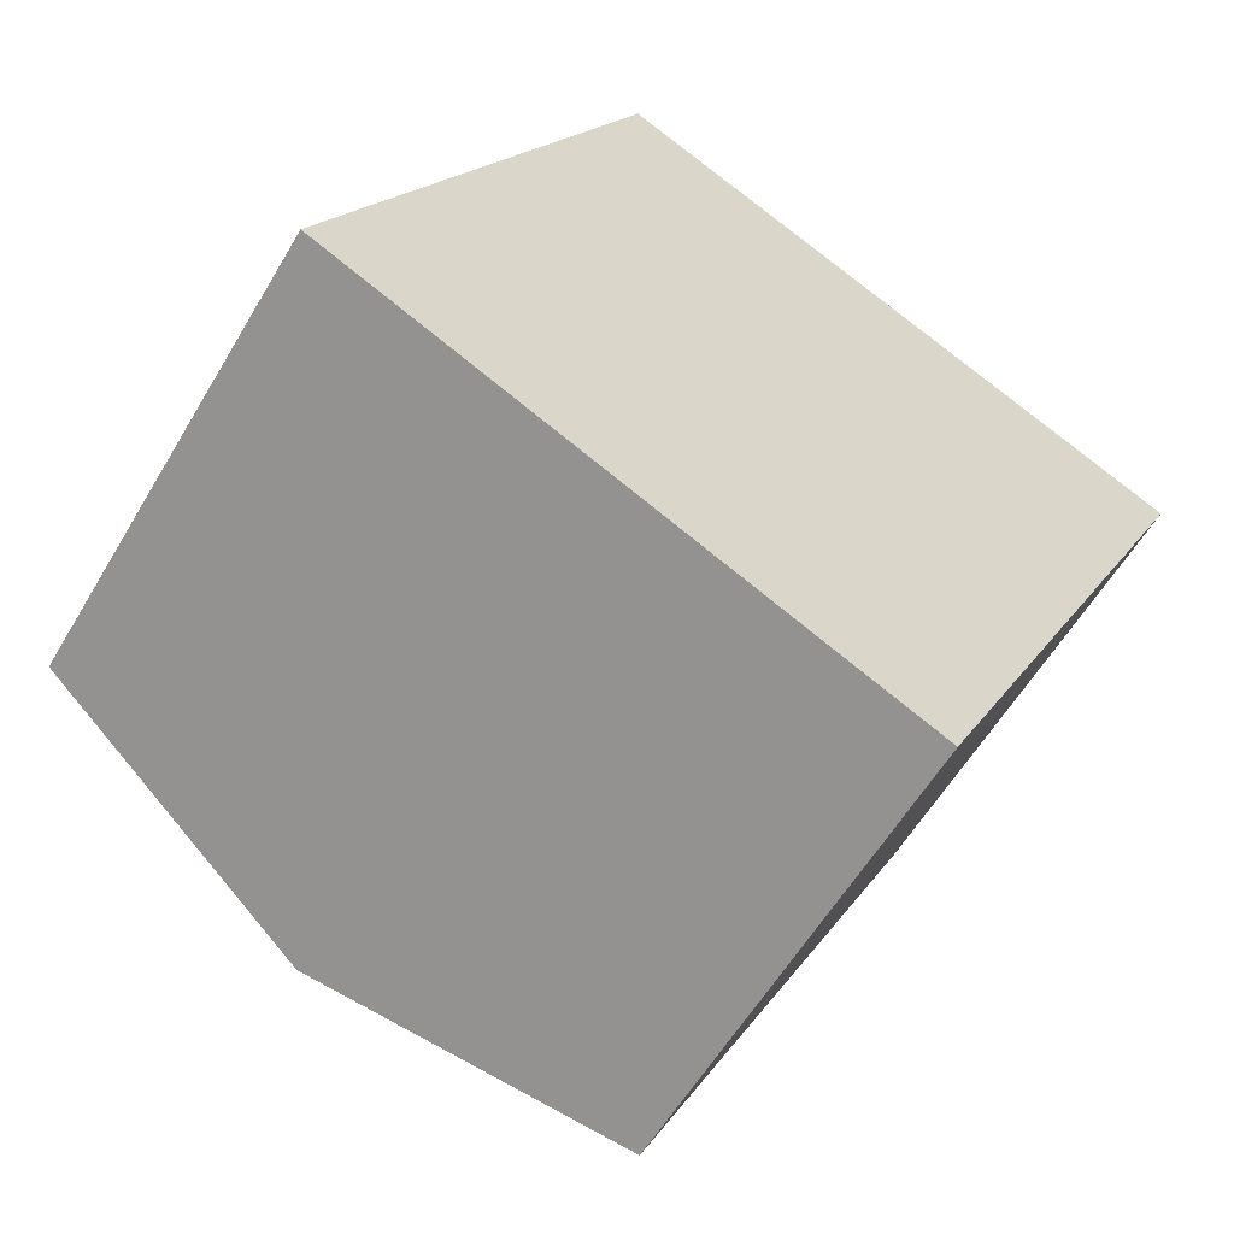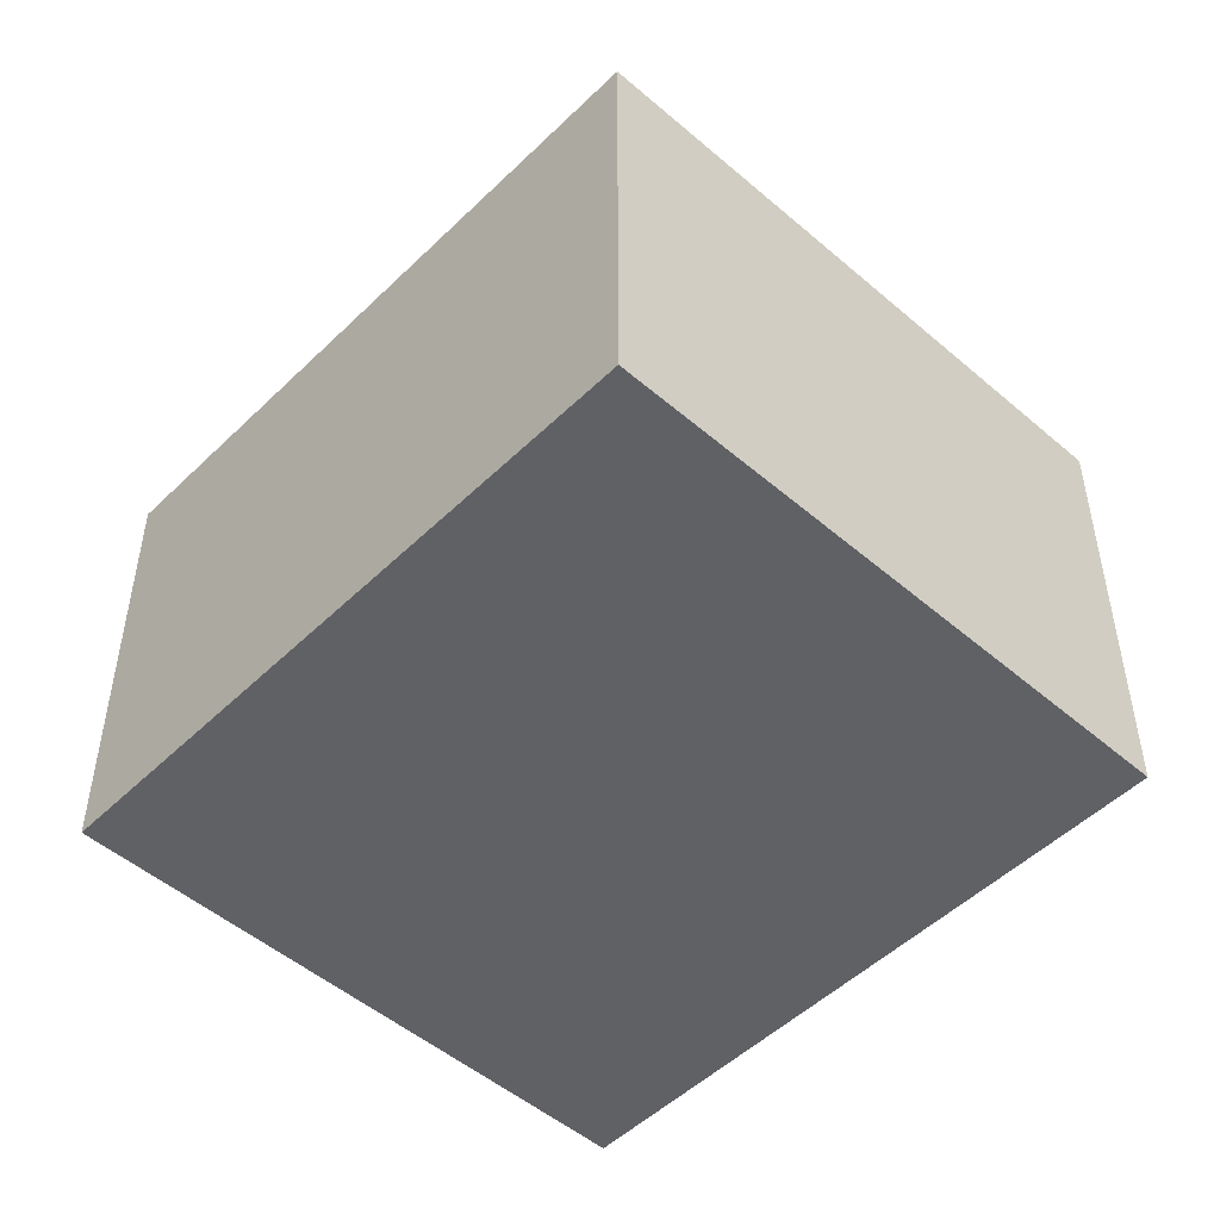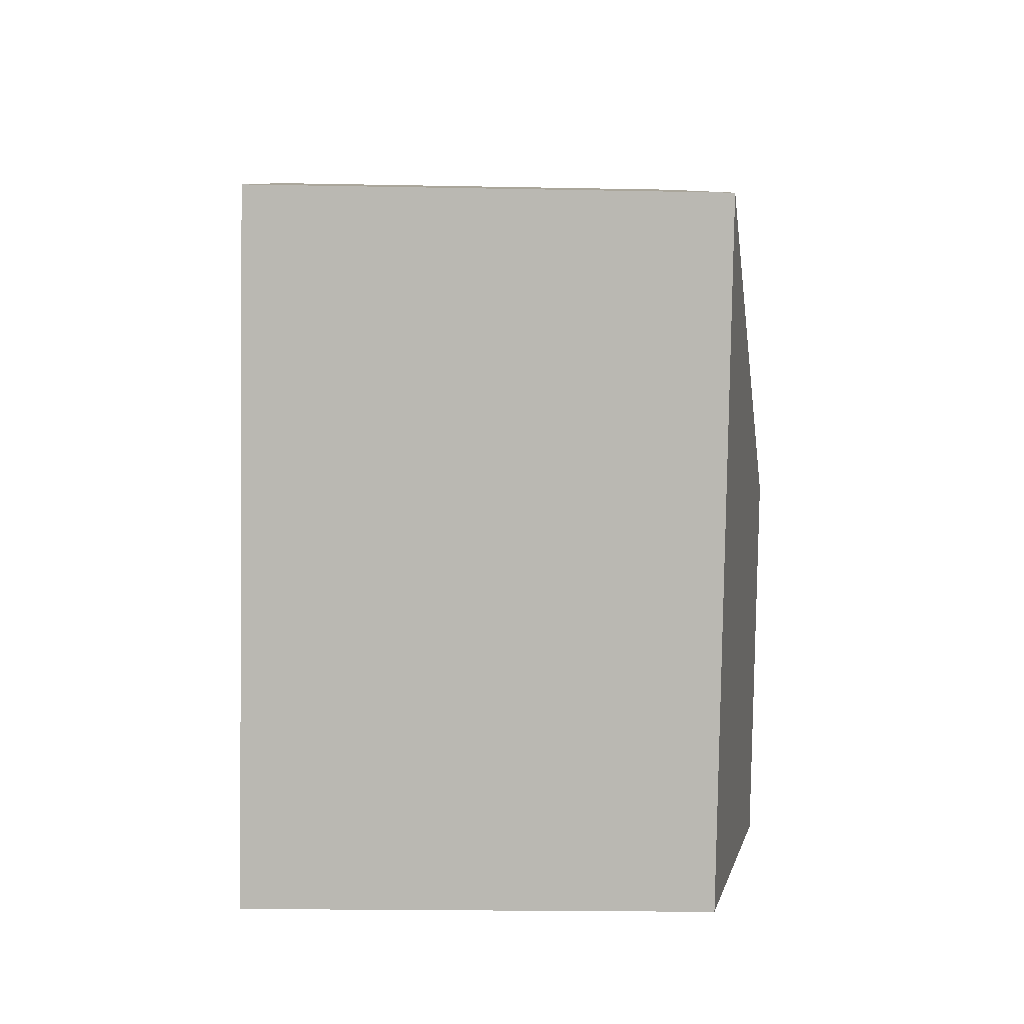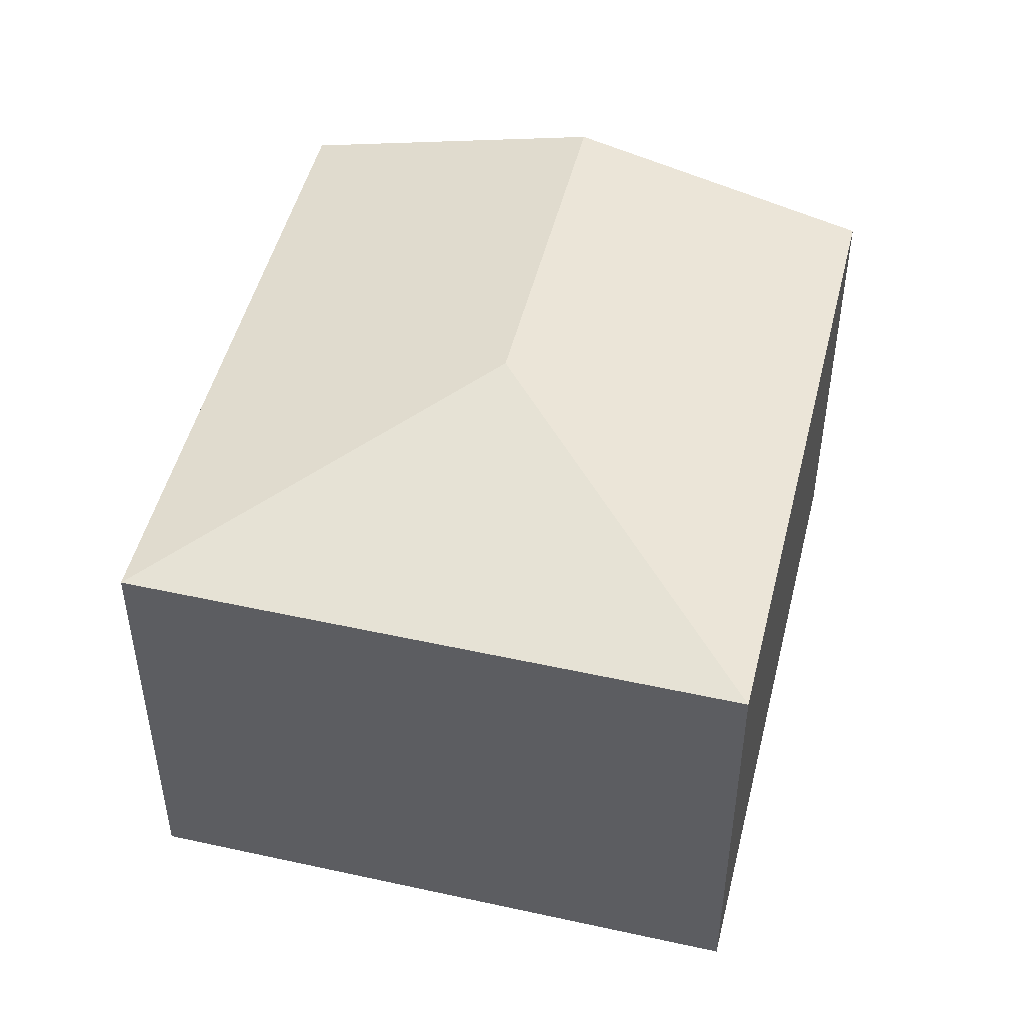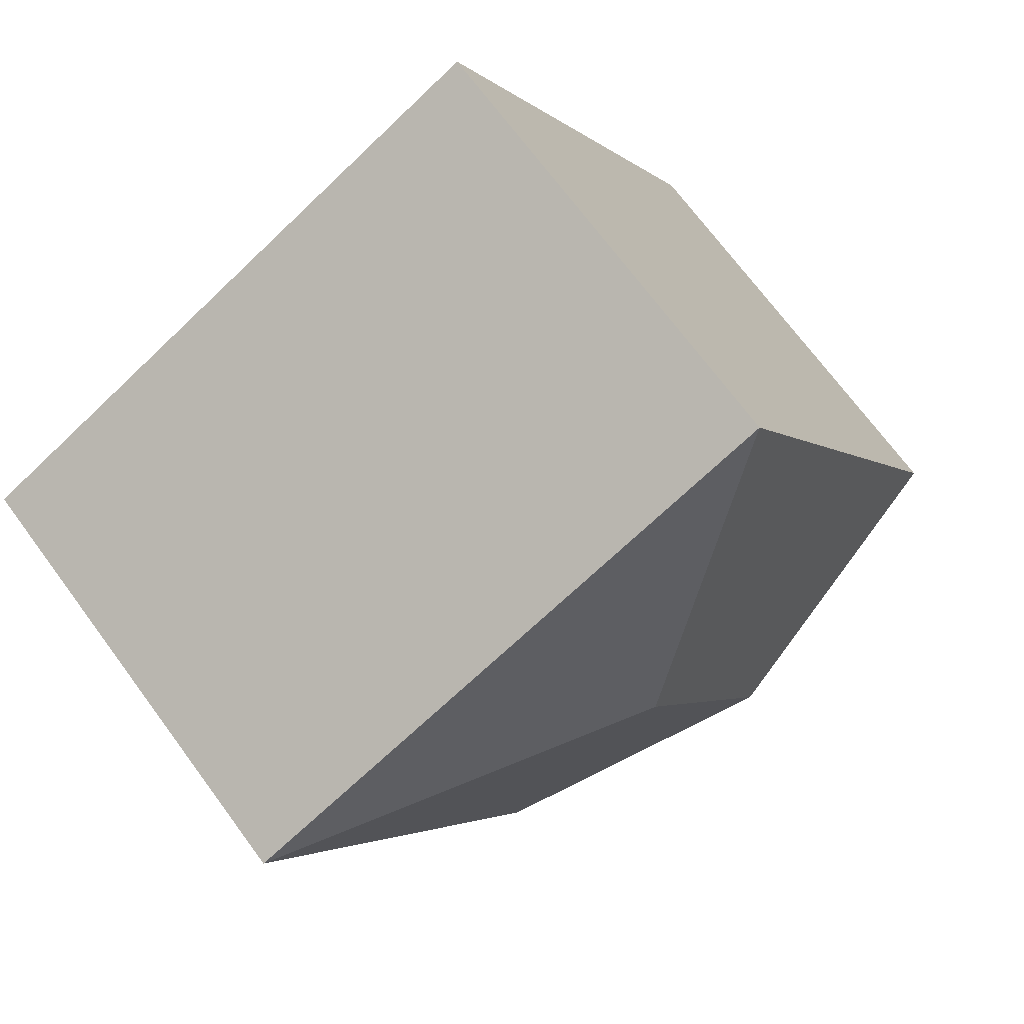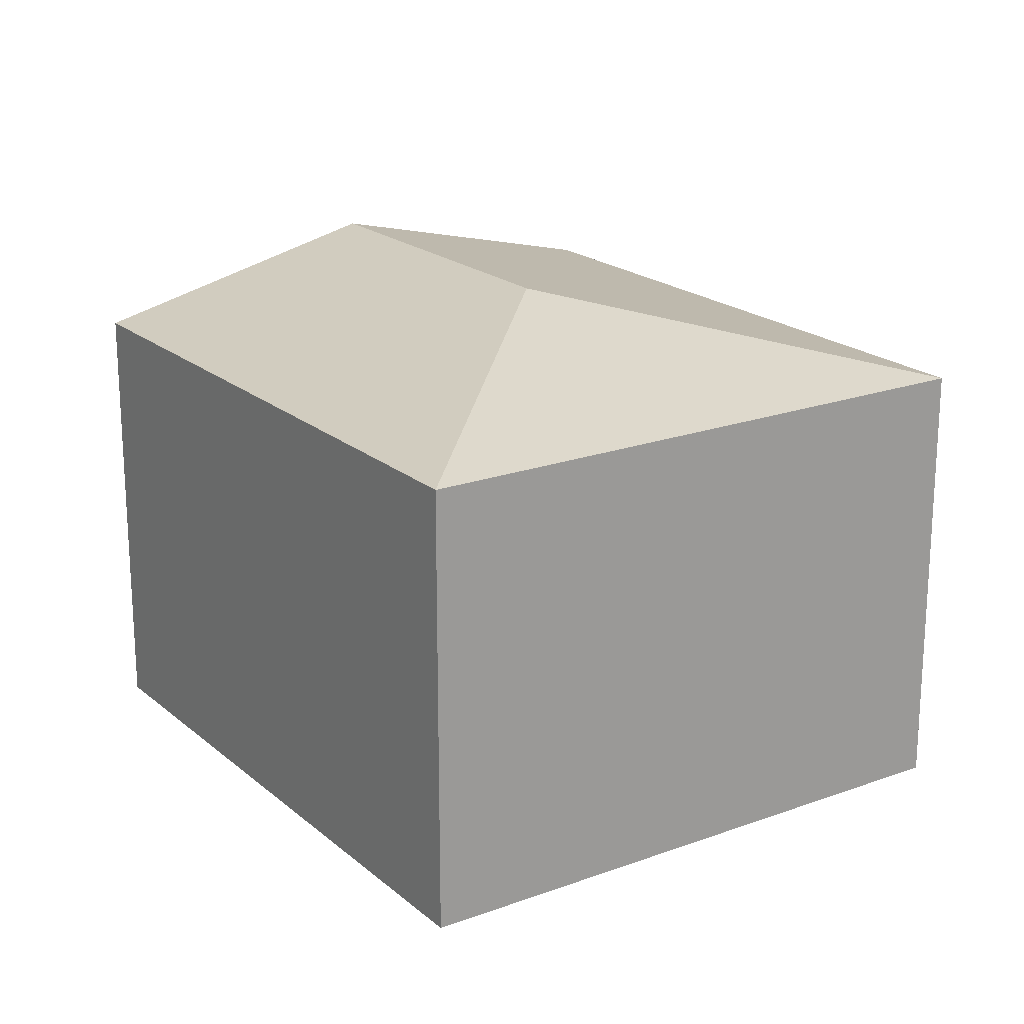
<metadata>
{"format":"obj","ext":"obj","renderer":"f3d","projection":"perspective","resolution":1024,"background":"white","views":[{"elev":-58.6,"azim":-30.4,"up":"+Z"},{"elev":-50.1,"azim":-17.3,"up":"+Y"},{"elev":-18.3,"azim":87.8,"up":"+Z"},{"elev":48.9,"azim":39.8,"up":"+Y"},{"elev":71.1,"azim":143.5,"up":"+Z"},{"elev":20.1,"azim":-7.9,"up":"+Y"}]}
</metadata>
<code>
v  3.432 2.759 -1.677
v  2.705 3.215 1.185
v  5.259 2.759 2.063
v  1.716 3.215 -0.839
v  1.827 2.759 3.74
v  0 2.759 1.689e-16
v  3.432 1.027e-16 -1.677
v  0 0 0
v  1.716 5.137e-17 -0.839
v  1.827 -2.29e-16 3.74
v  5.259 -1.263e-16 2.063
g defaultobject
f 1 2 3
f 2 1 4
f 2 5 3
f 6 2 4
f 2 6 5
f 7 4 1
f 4 7 6
f 6 7 8
f 8 7 9
f 8 5 6
f 5 8 10
f 10 3 5
f 3 10 11
f 11 1 3
f 1 11 7
f 9 10 8
f 10 9 7
f 10 7 11

</code>
